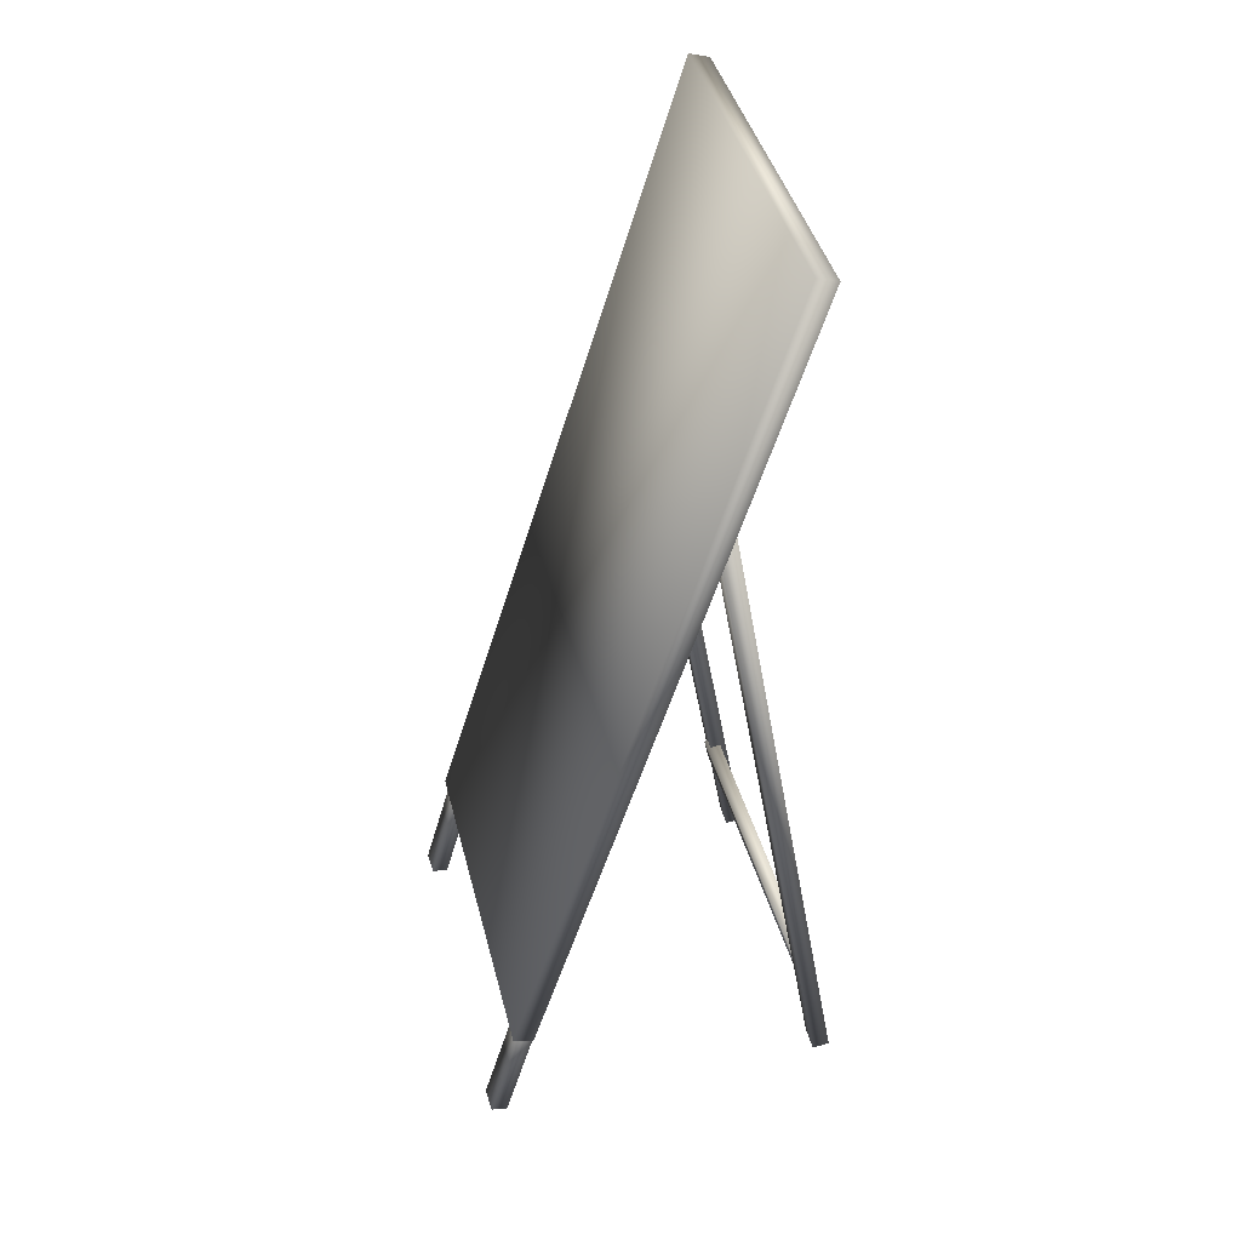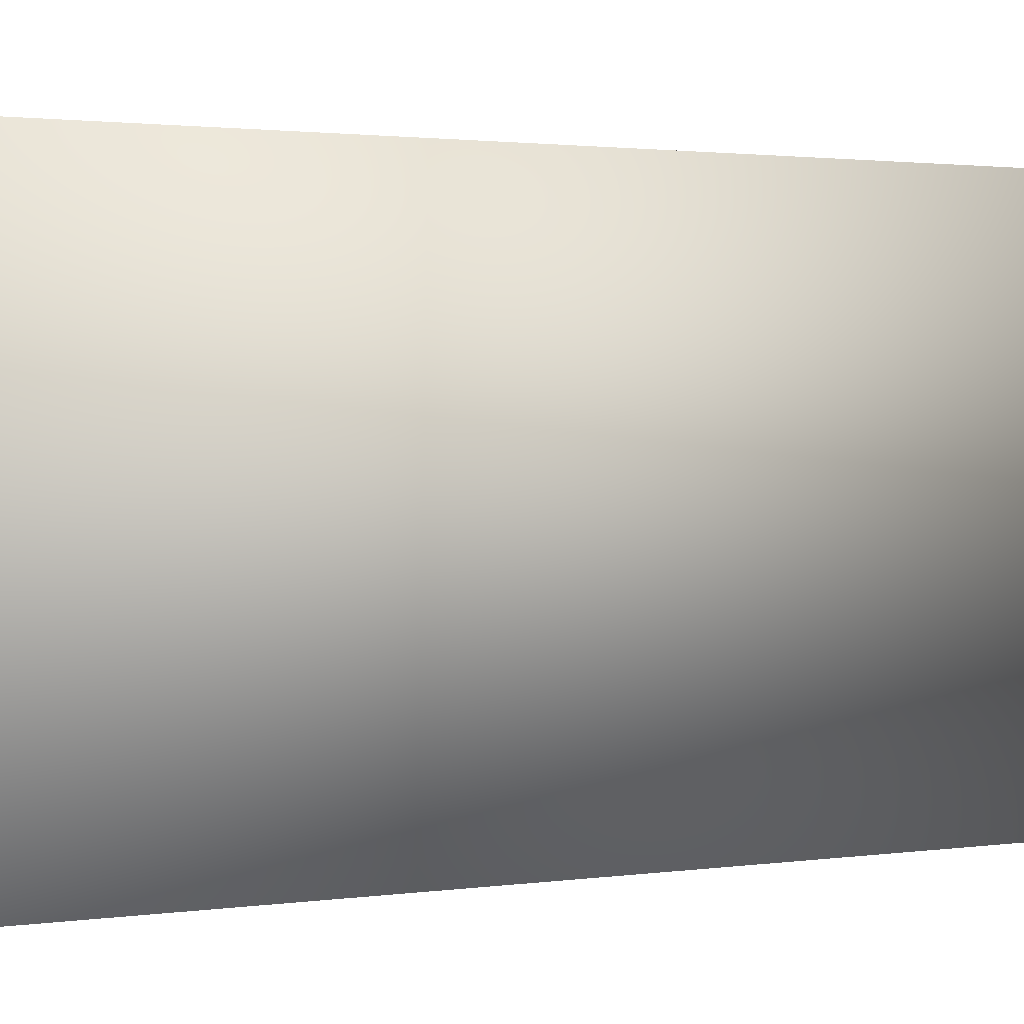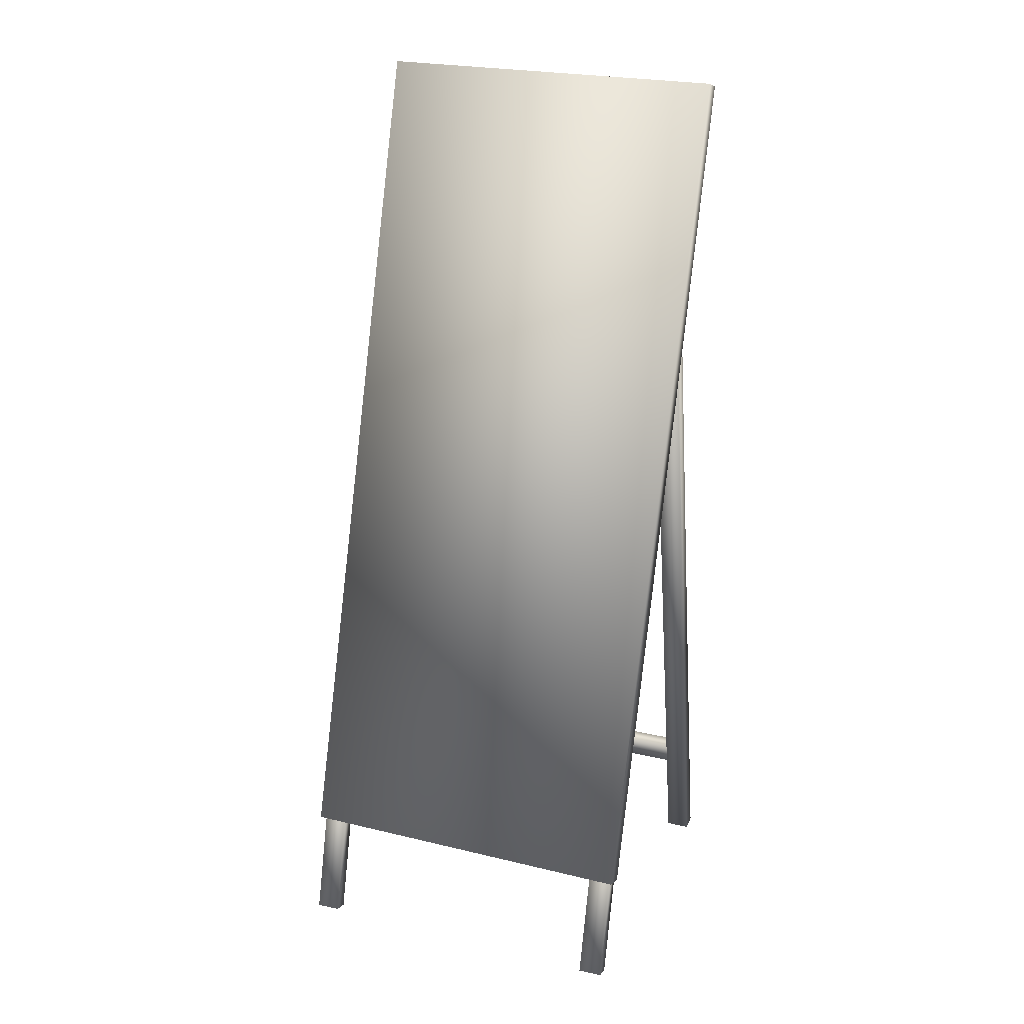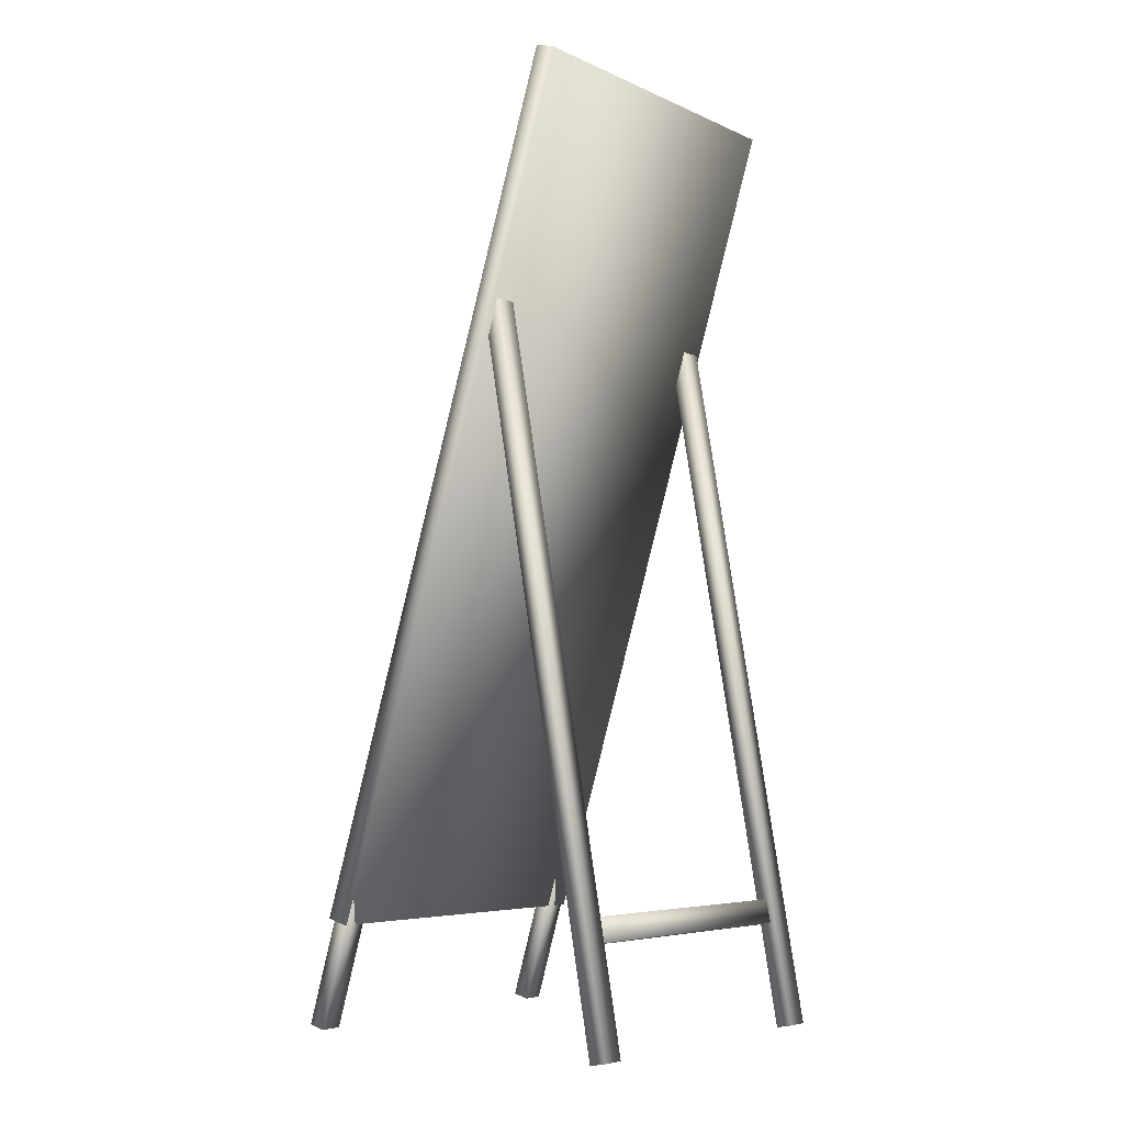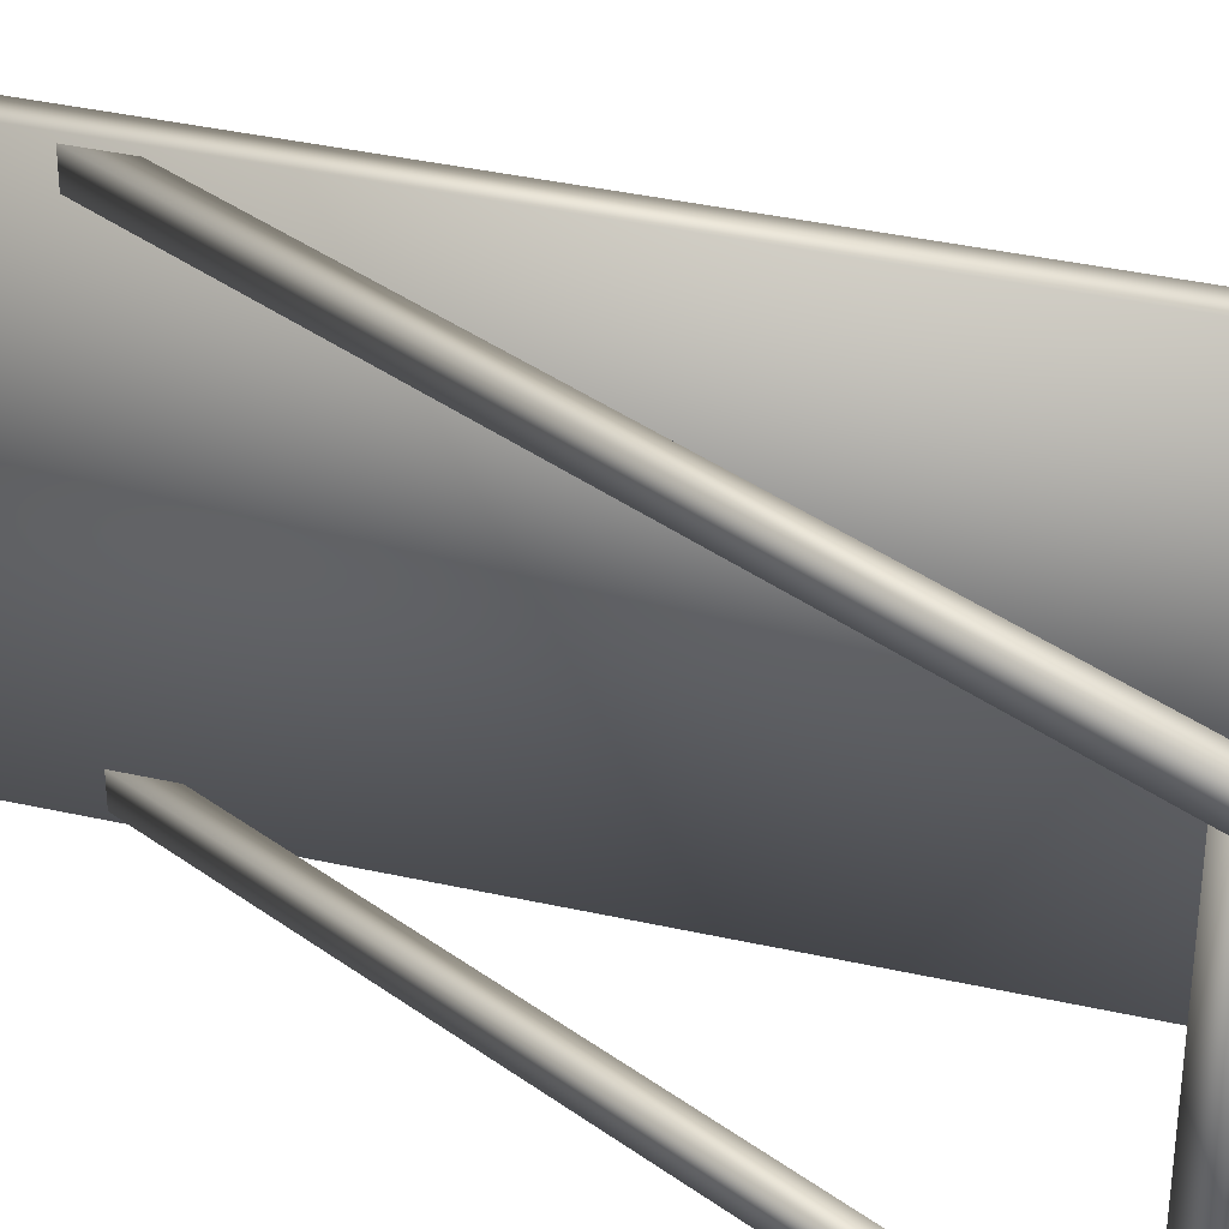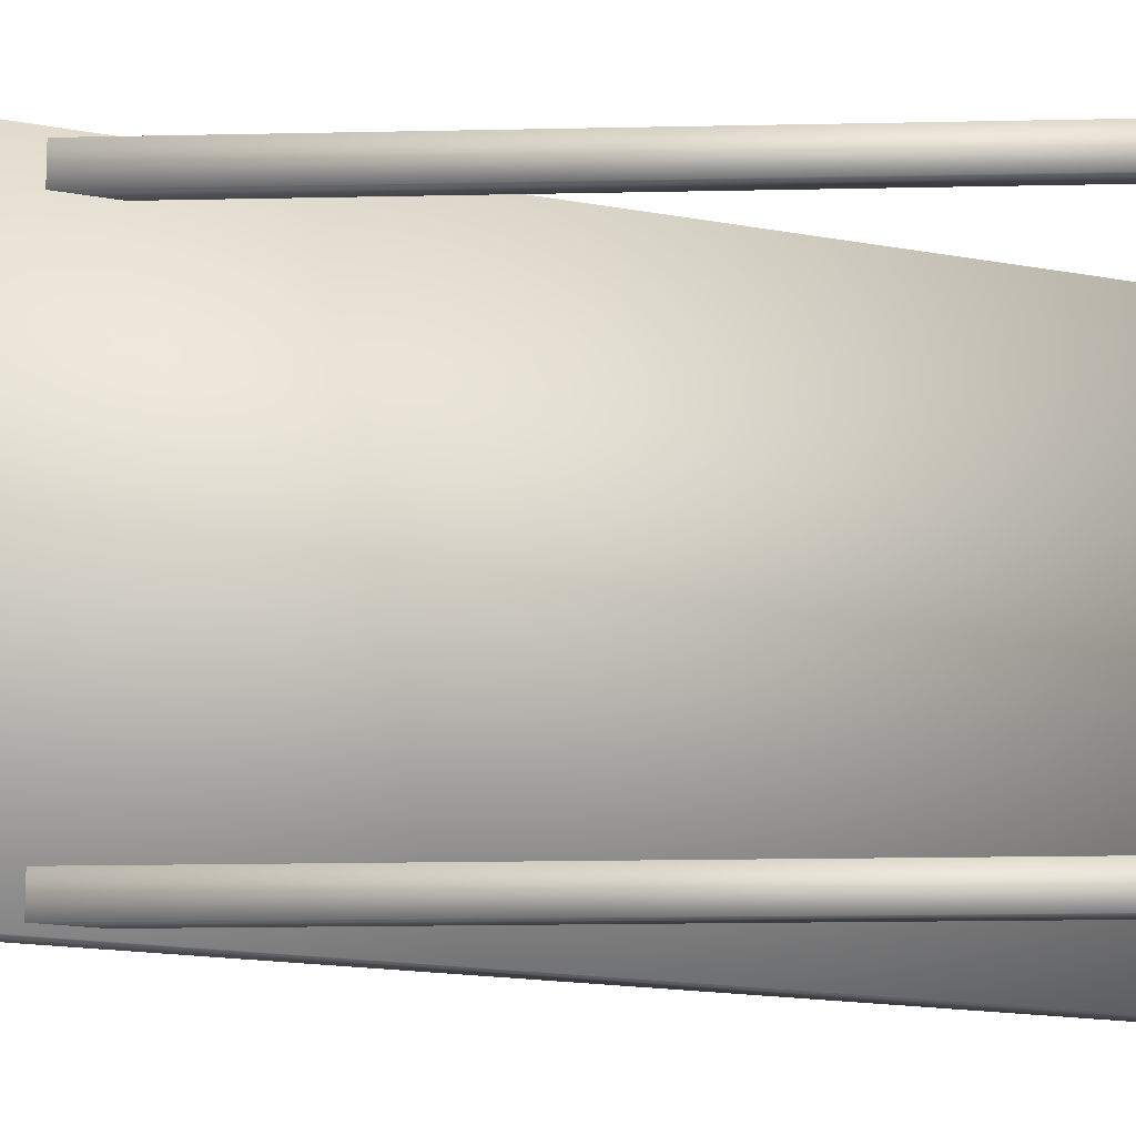
<metadata>
{"format":"obj","ext":"obj","renderer":"f3d","projection":"perspective","resolution":1024,"background":"white","views":[{"elev":41.8,"azim":166.1,"up":"+Y"},{"elev":1.2,"azim":70.3,"up":"+Z"},{"elev":23.5,"azim":112.2,"up":"+Y"},{"elev":-5.6,"azim":-143.3,"up":"+Y"},{"elev":36.7,"azim":-56.5,"up":"+Z"},{"elev":-14.1,"azim":-97.0,"up":"+Z"}]}
</metadata>
<code>
o board
v -1.115 0.02075 -0.8358
v -0.4172 3.983 -0.8358
v -1.022 0.004399 -0.8358
v -0.3244 3.967 -0.8358
v -1.115 0.02075 -0.9698
v -0.4172 3.983 -0.9698
v -1.022 0.004399 -0.9698
v -0.3244 3.967 -0.9698
v 0.7157 0.6484 1
v -0.7058 5.271 1
v 0.6053 0.6144 1
v -0.8162 5.237 1
v 0.7157 0.6484 -1
v -0.7058 5.271 -1
v 0.6053 0.6144 -1
v -0.8162 5.237 -1
v -1.115 0.02075 0.9701
v -0.4172 3.983 0.9701
v -1.022 0.004399 0.9701
v -0.3244 3.967 0.9701
v -1.115 0.02075 0.8361
v -0.4172 3.983 0.8361
v -1.022 0.004399 0.8361
v -0.3244 3.967 0.8361
v 0.5868 0.9936 0.8392
v 0.8555 0.06624 0.8292
v 0.4996 0.9683 0.8432
v 0.7684 0.04094 0.8332
v 0.5929 0.9939 0.973
v 0.8616 0.06657 0.963
v 0.5057 0.9686 0.977
v 0.7745 0.04127 0.9671
v 0.5872 0.9936 -0.9816
v 0.8559 0.06626 -0.9902
v 0.5 0.9683 -0.9781
v 0.7688 0.04096 -0.9867
v 0.5925 0.9939 -0.8477
v 0.8612 0.06655 -0.8563
v 0.5053 0.9686 -0.8442
v 0.7741 0.04125 -0.8528
v -0.957 0.7188 0.9026
v -0.9811 0.7239 -0.9317
v -0.8772 0.7022 0.9015
v -0.9013 0.7072 -0.9328
v -0.9841 0.5889 0.9026
v -1.008 0.594 -0.9317
v -0.9043 0.5723 0.9015
v -0.9284 0.5773 -0.9328
f 2 1 3
f 4 3 7
f 8 7 5
f 6 5 1
f 7 3 1
f 4 8 6
f 11 9 10
f 15 11 12
f 15 16 14
f 9 13 14
f 9 11 15
f 14 16 12
f 18 17 19
f 20 19 23
f 24 23 21
f 22 21 17
f 23 19 17
f 20 24 22
f 25 26 28
f 31 27 28
f 29 31 32
f 29 30 26
f 25 27 31
f 32 28 26
f 33 34 36
f 39 35 36
f 37 39 40
f 37 38 34
f 33 35 39
f 40 36 34
f 41 43 44
f 44 43 47
f 48 47 45
f 45 41 42
f 47 43 41
f 48 46 42
f 2 3 4
f 4 7 8
f 8 5 6
f 6 1 2
f 7 1 5
f 4 6 2
f 11 10 12
f 15 12 16
f 15 14 13
f 9 14 10
f 9 15 13
f 14 12 10
f 18 19 20
f 20 23 24
f 24 21 22
f 22 17 18
f 23 17 21
f 20 22 18
f 25 28 27
f 31 28 32
f 29 32 30
f 29 26 25
f 25 31 29
f 32 26 30
f 33 36 35
f 39 36 40
f 37 40 38
f 37 34 33
f 33 39 37
f 40 34 38
f 41 44 42
f 44 47 48
f 48 45 46
f 45 42 46
f 47 41 45
f 48 42 44

</code>
